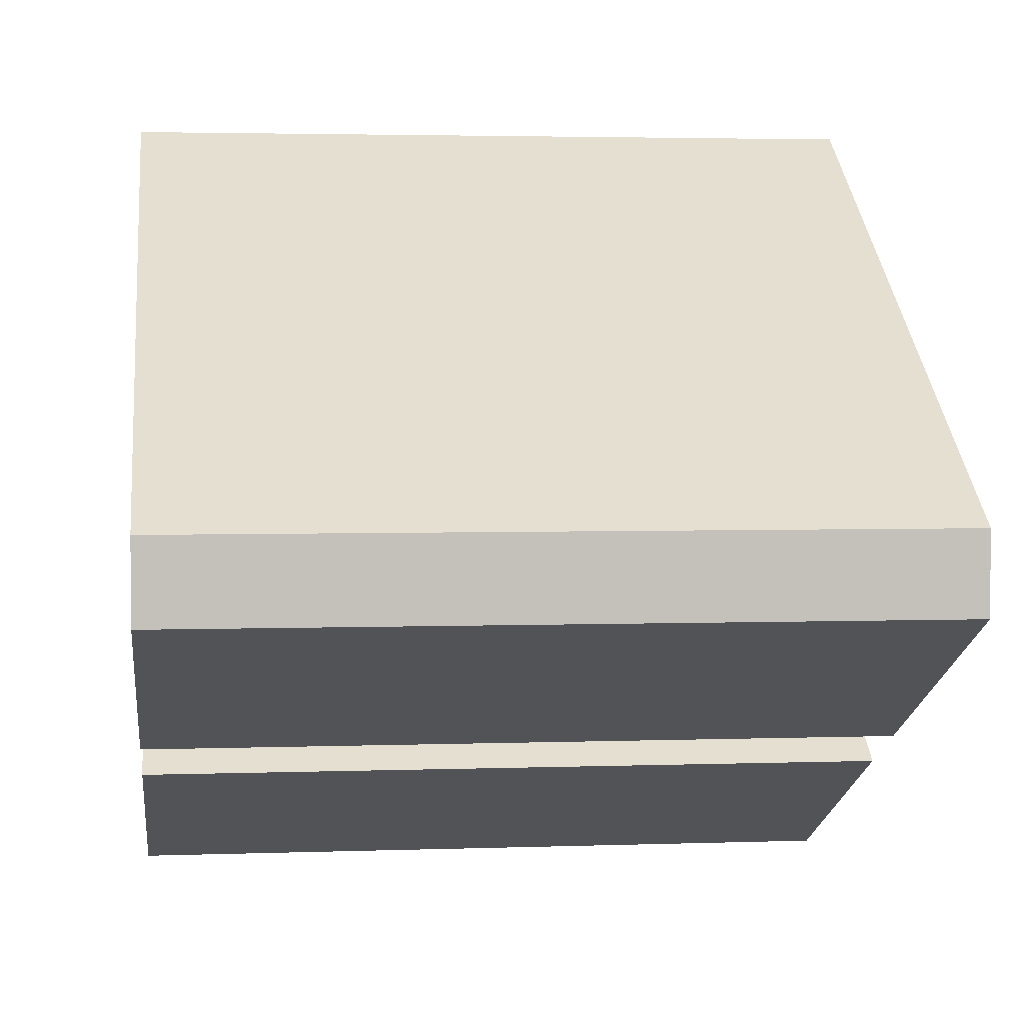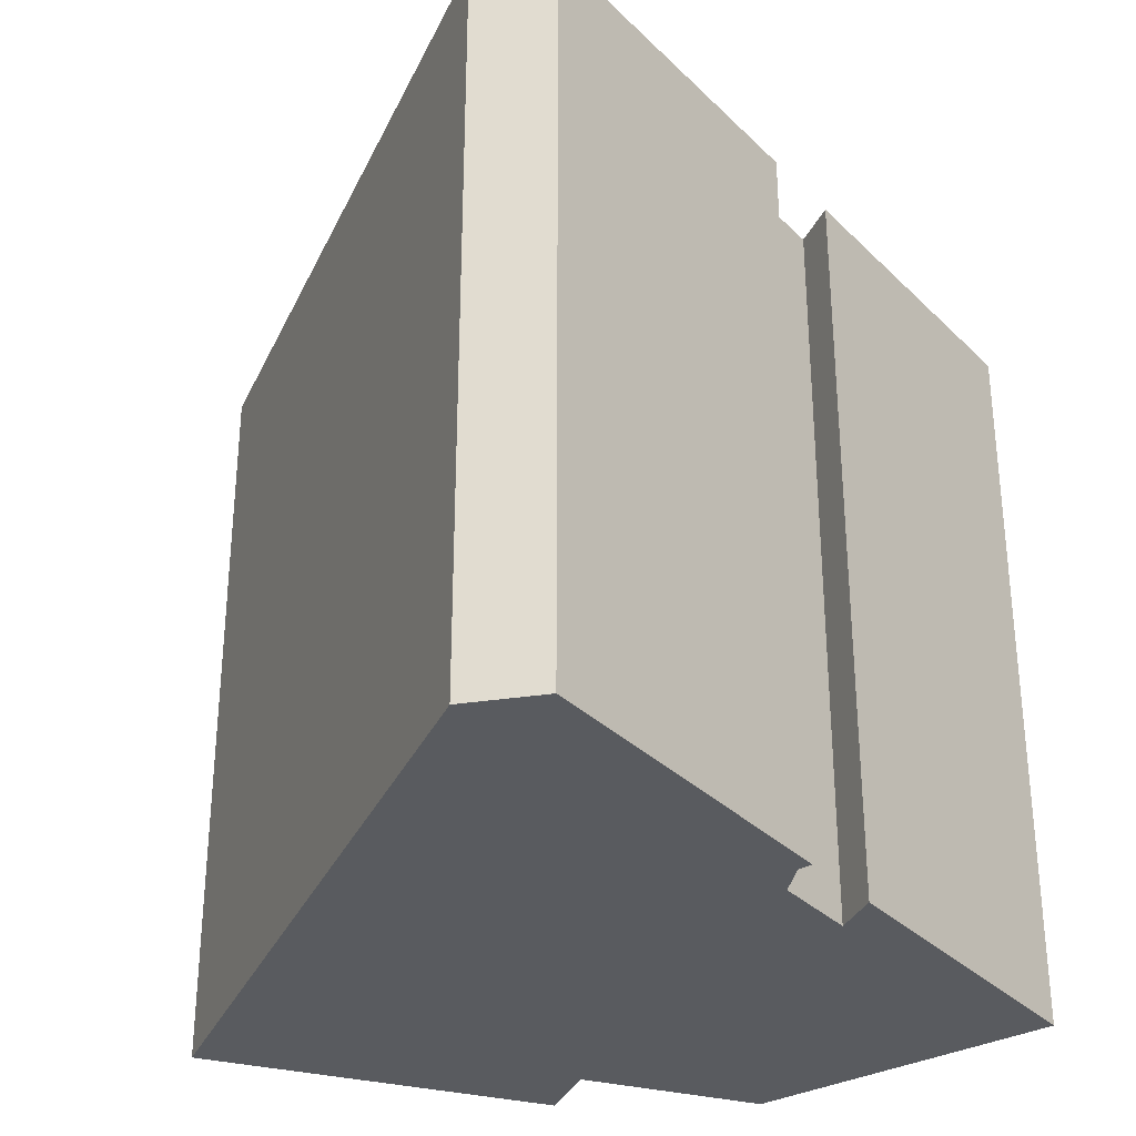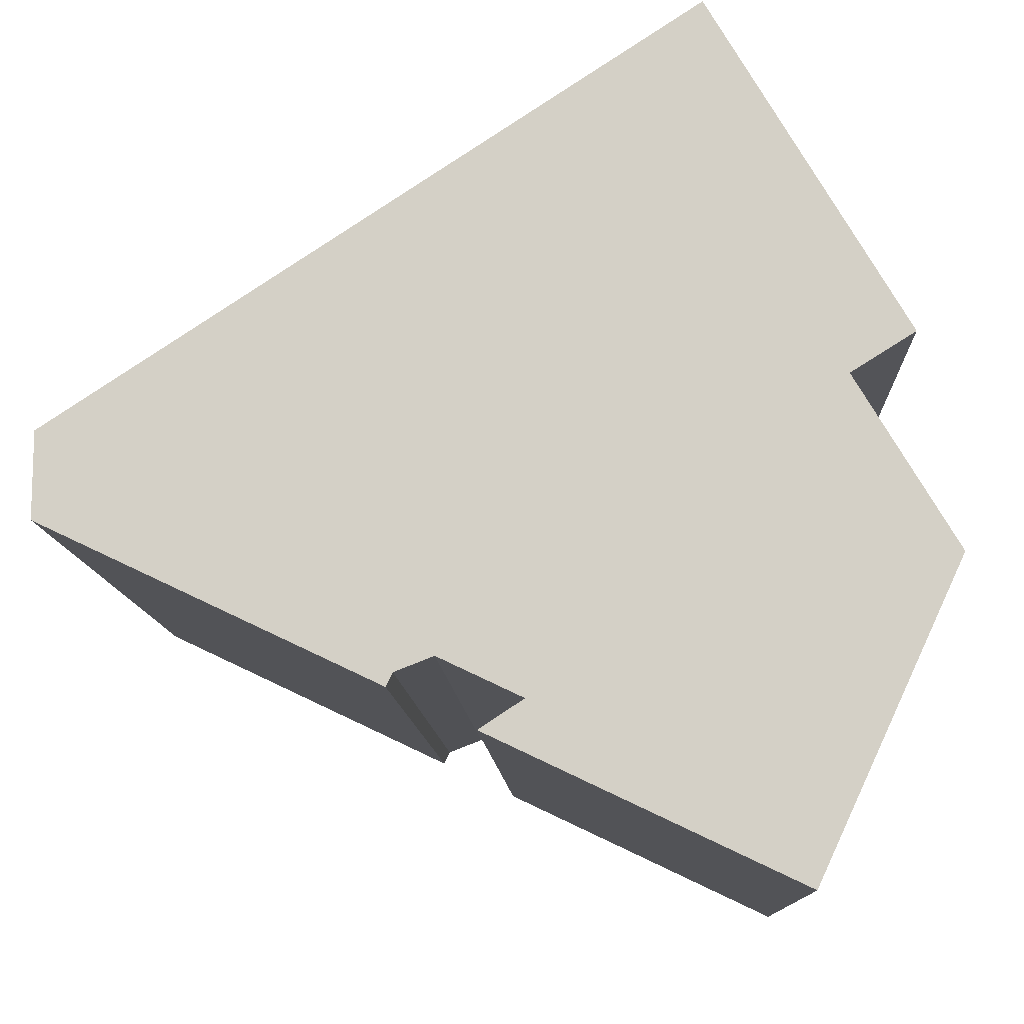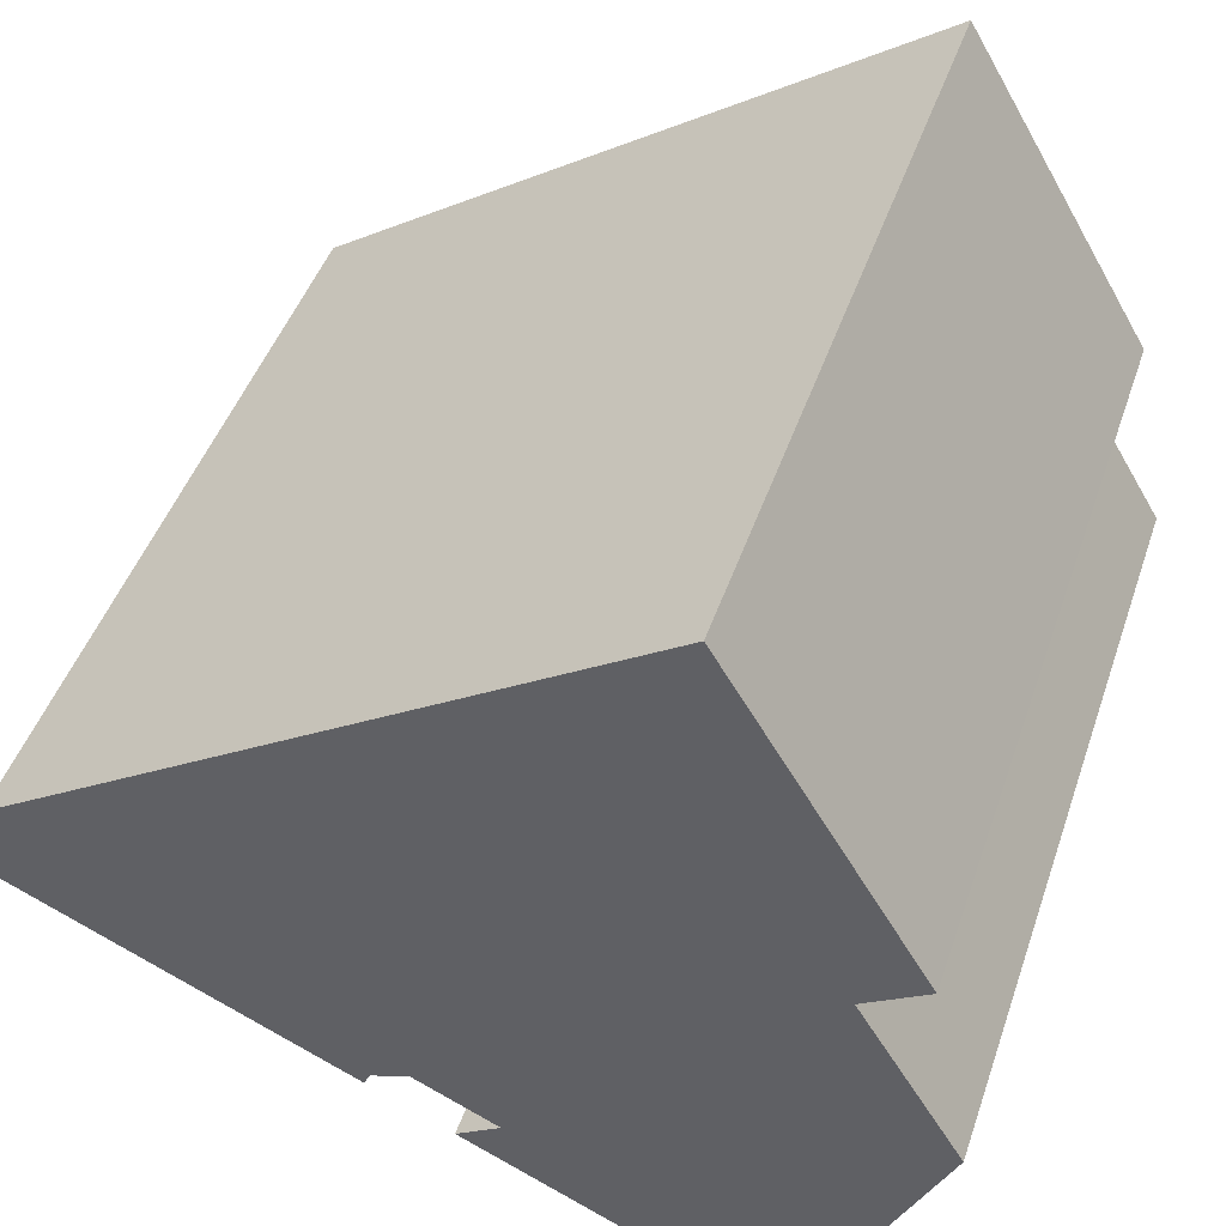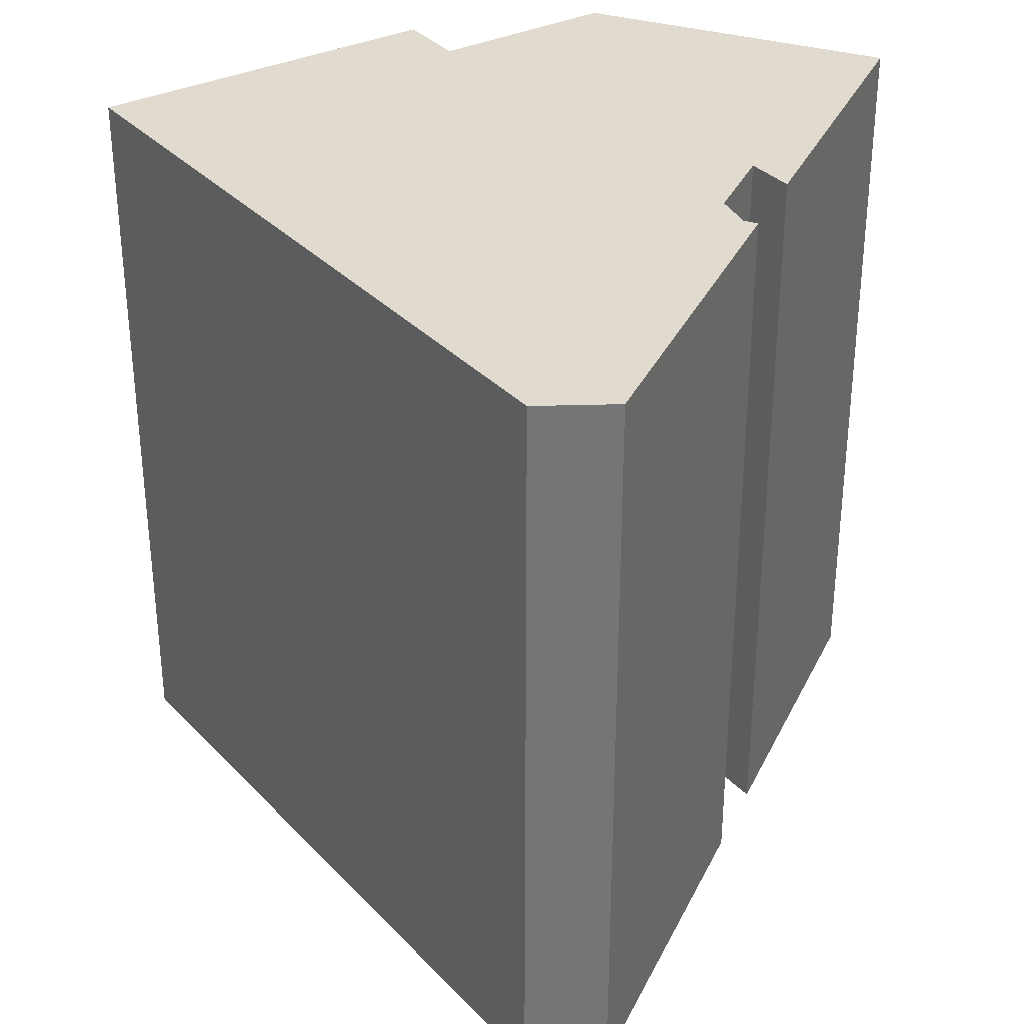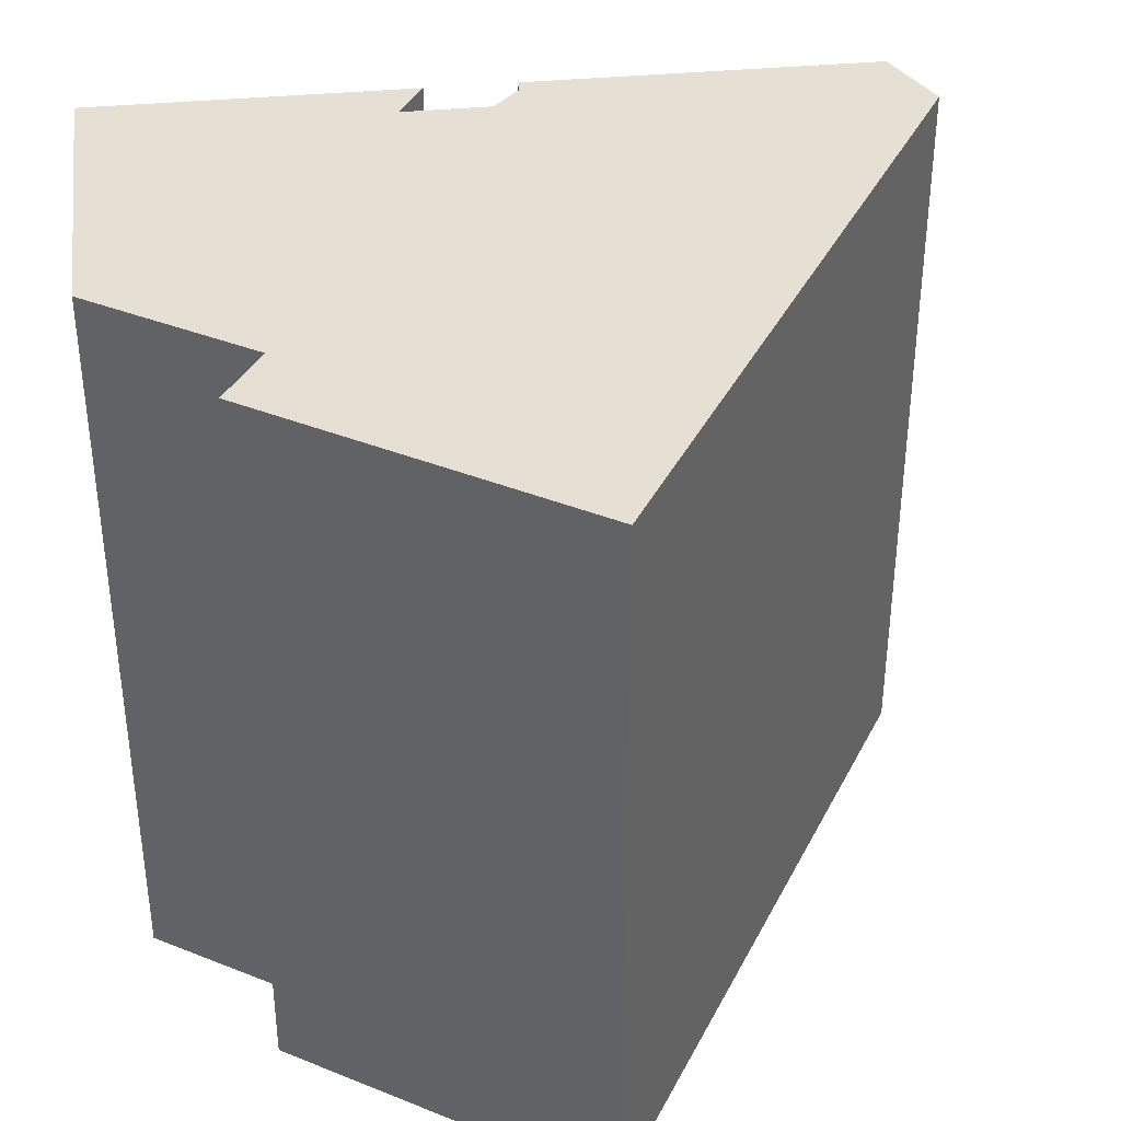
<metadata>
{"format":"obj","ext":"obj","renderer":"f3d","projection":"perspective","resolution":1024,"background":"white","views":[{"elev":3.3,"azim":83.0,"up":"+Z"},{"elev":-32.7,"azim":101.5,"up":"+Y"},{"elev":-10.6,"azim":-177.6,"up":"+Z"},{"elev":45.6,"azim":-161.7,"up":"+Z"},{"elev":33.7,"azim":87.4,"up":"+Y"},{"elev":38.1,"azim":-32.2,"up":"+Y"}]}
</metadata>
<code>
v  11.89 2.64e-16 -4.311
v  10.72 2.169e-16 -3.543
v  3.764 5.002e-16 -8.169
v  2.694 -2.746e-16 4.485
v  0 0 0
v  5.402 -7.905e-16 12.91
v  6.19 -8.717e-16 14.24
v  22.96 -1.968e-16 3.214
v  12.93 1.529e-16 -2.497
v  13.95 1.772e-16 -2.895
v  14.12 1.994e-16 -3.256
v  22.97 -5.779e-17 0.9438
v  1.594 -3.981e-16 6.501
v  1.02 -3.388e-16 5.533
v  22.96 21.16 3.214
v  10.72 21.16 -3.543
v  6.19 21.16 14.23
v  12.93 21.16 -2.497
v  13.95 21.16 -2.895
v  14.12 21.16 -3.257
v  22.97 21.16 0.9431
v  1.595 21.16 6.5
v  2.695 21.16 4.484
v  1.02 21.16 5.532
v  5.402 21.16 12.91
v  3.764 21.16 -8.169
v  11.89 21.16 -4.312
v  0.0004527 21.16 -0.0006684
g defaultobject
f 1 2 3
f 3 4 5
f 4 3 6
f 6 3 7
f 7 3 2
f 7 2 8
f 8 2 9
f 8 9 10
f 8 10 11
f 8 11 12
f 4 13 14
f 13 4 6
f 15 16 17
f 16 15 18
f 18 15 19
f 19 15 20
f 20 15 21
f 22 23 24
f 23 22 25
f 23 25 26
f 26 25 16
f 26 16 27
f 16 25 17
f 26 28 23
f 17 8 15
f 8 17 7
f 15 12 21
f 12 15 8
f 20 12 11
f 12 20 21
f 19 11 10
f 11 19 20
f 18 10 9
f 10 18 19
f 16 9 2
f 9 16 18
f 16 1 27
f 1 16 2
f 26 1 3
f 1 26 27
f 28 3 5
f 3 28 26
f 23 5 4
f 5 23 28
f 24 4 14
f 4 24 23
f 22 14 13
f 14 22 24
f 25 13 6
f 13 25 22
f 17 6 7
f 6 17 25

</code>
